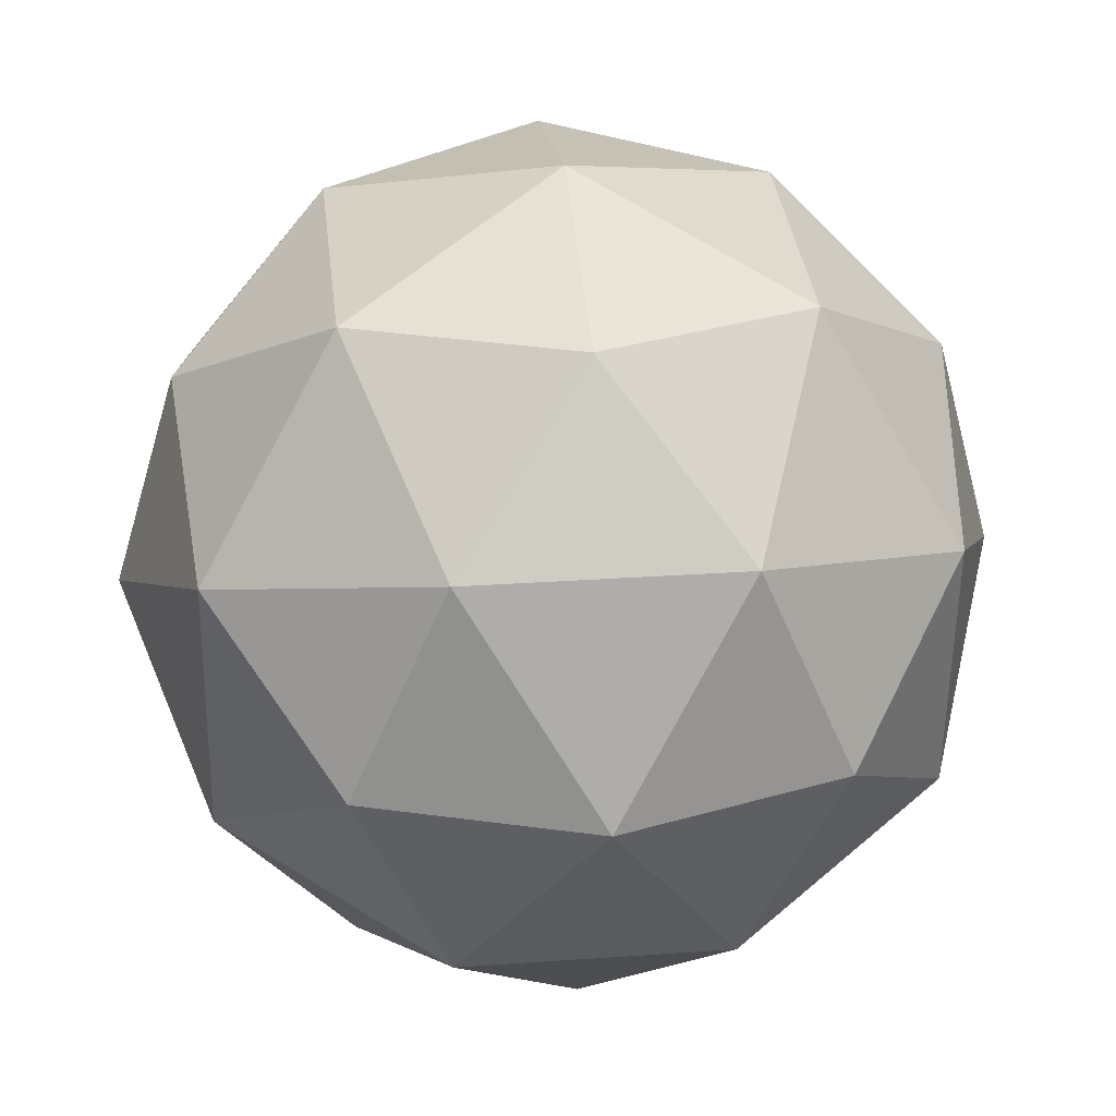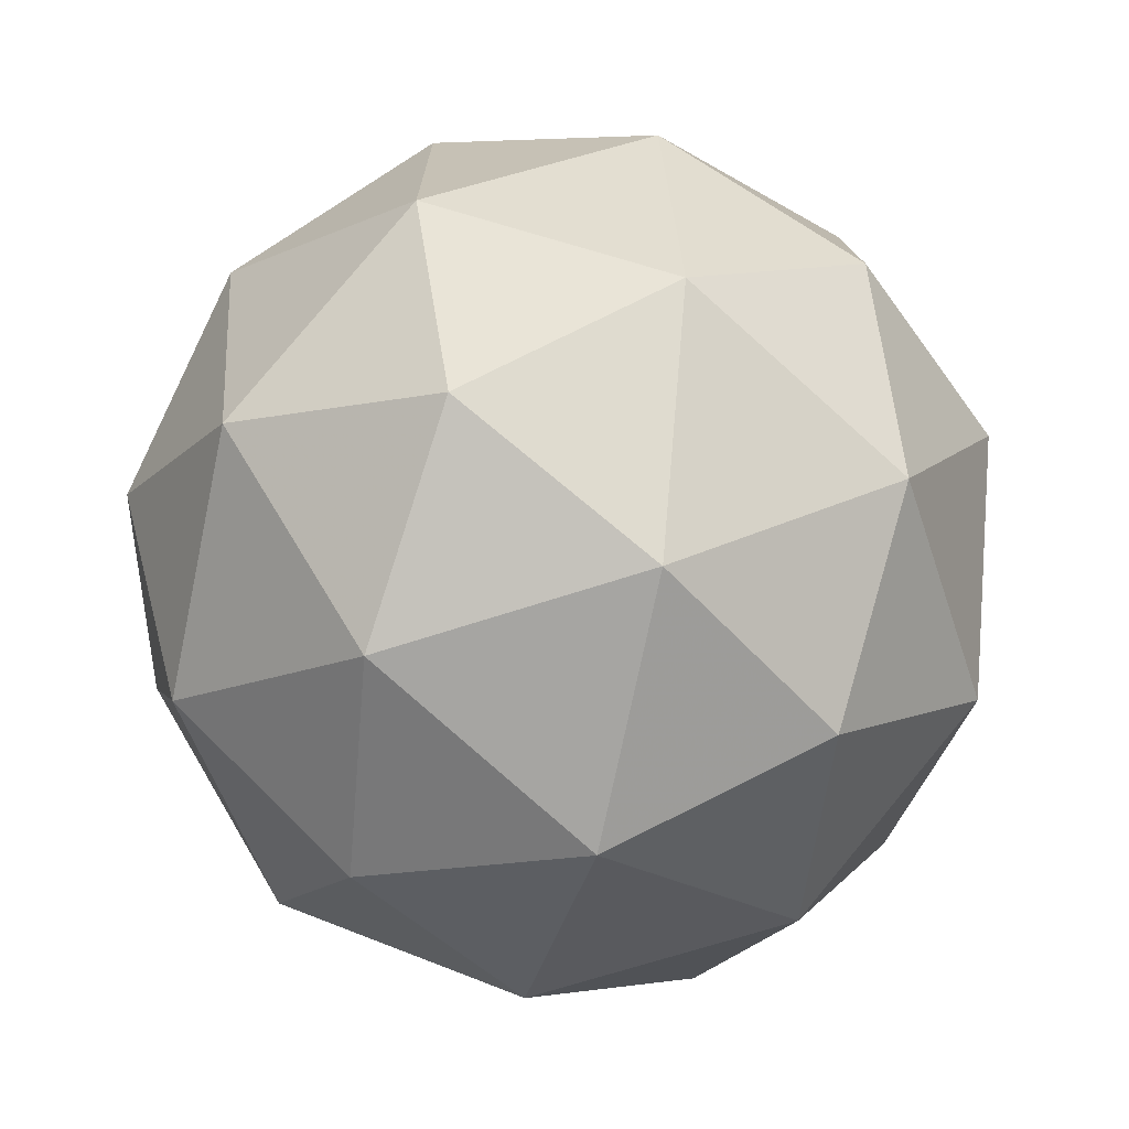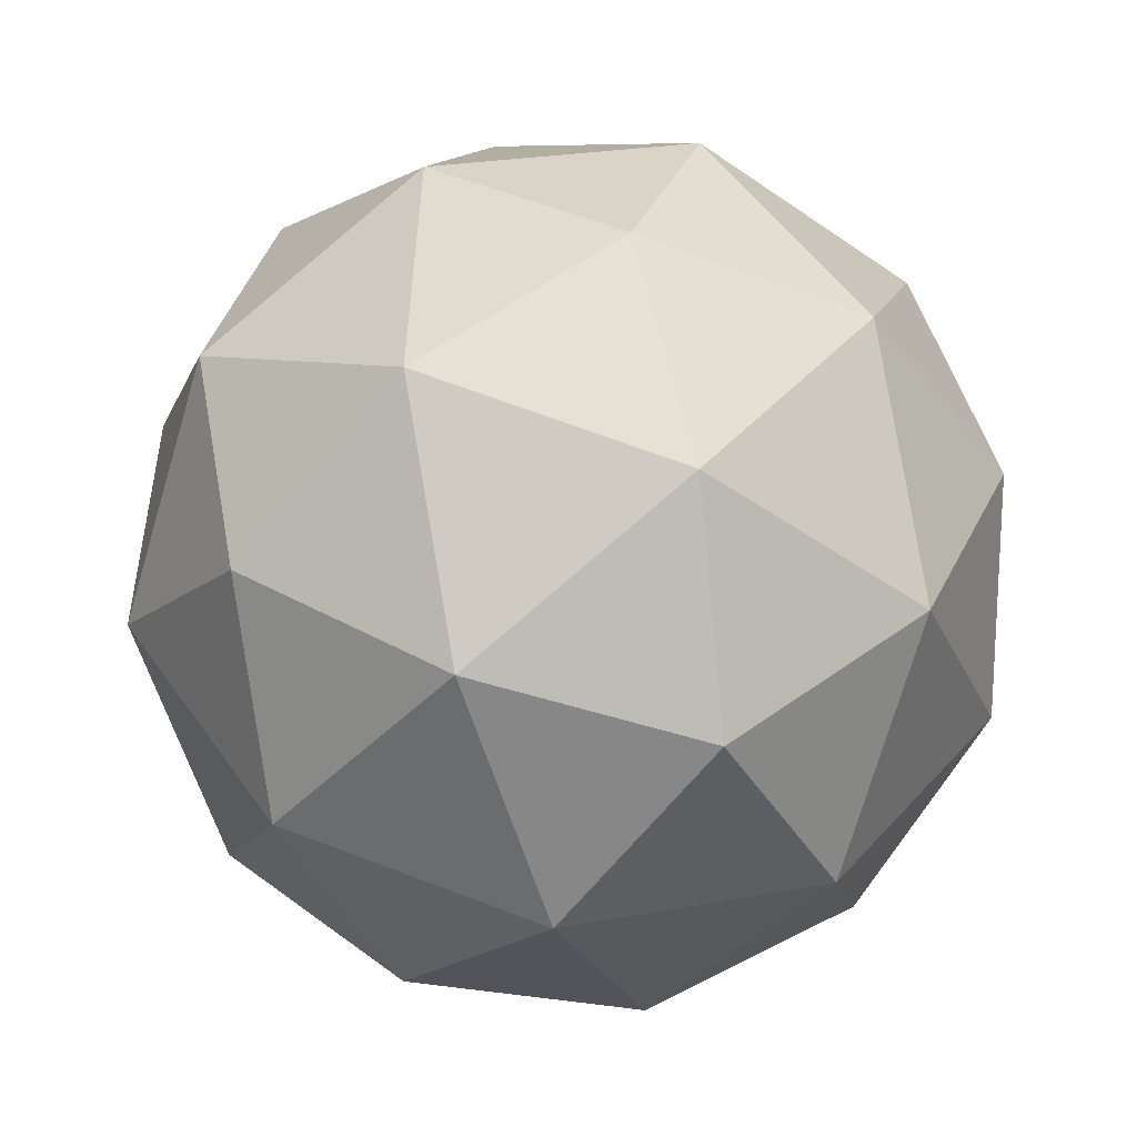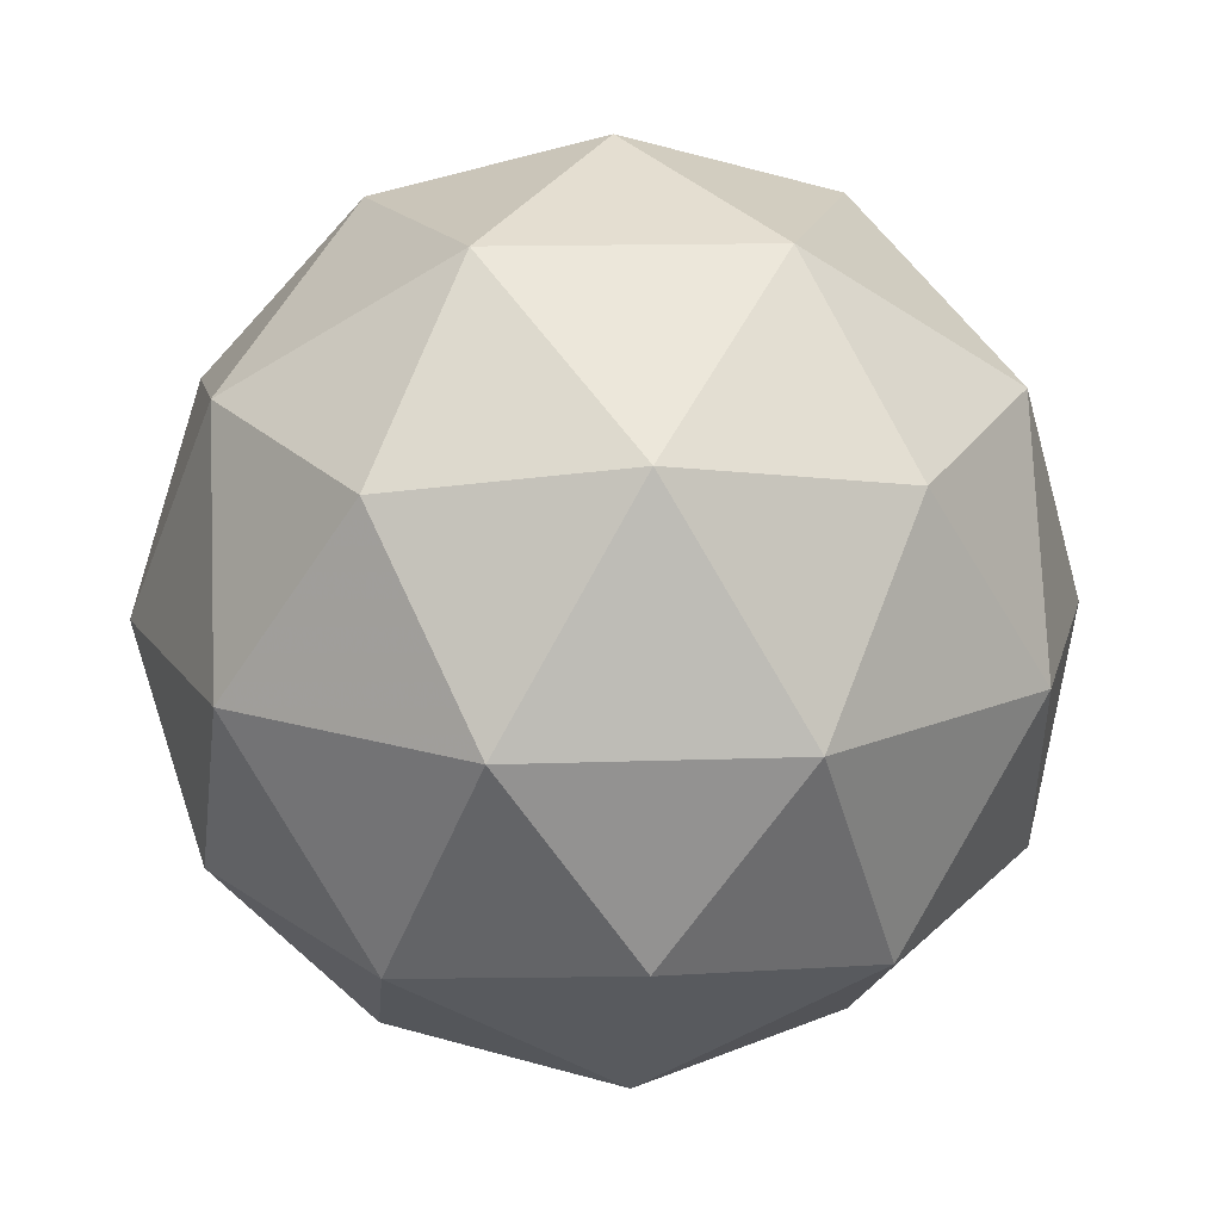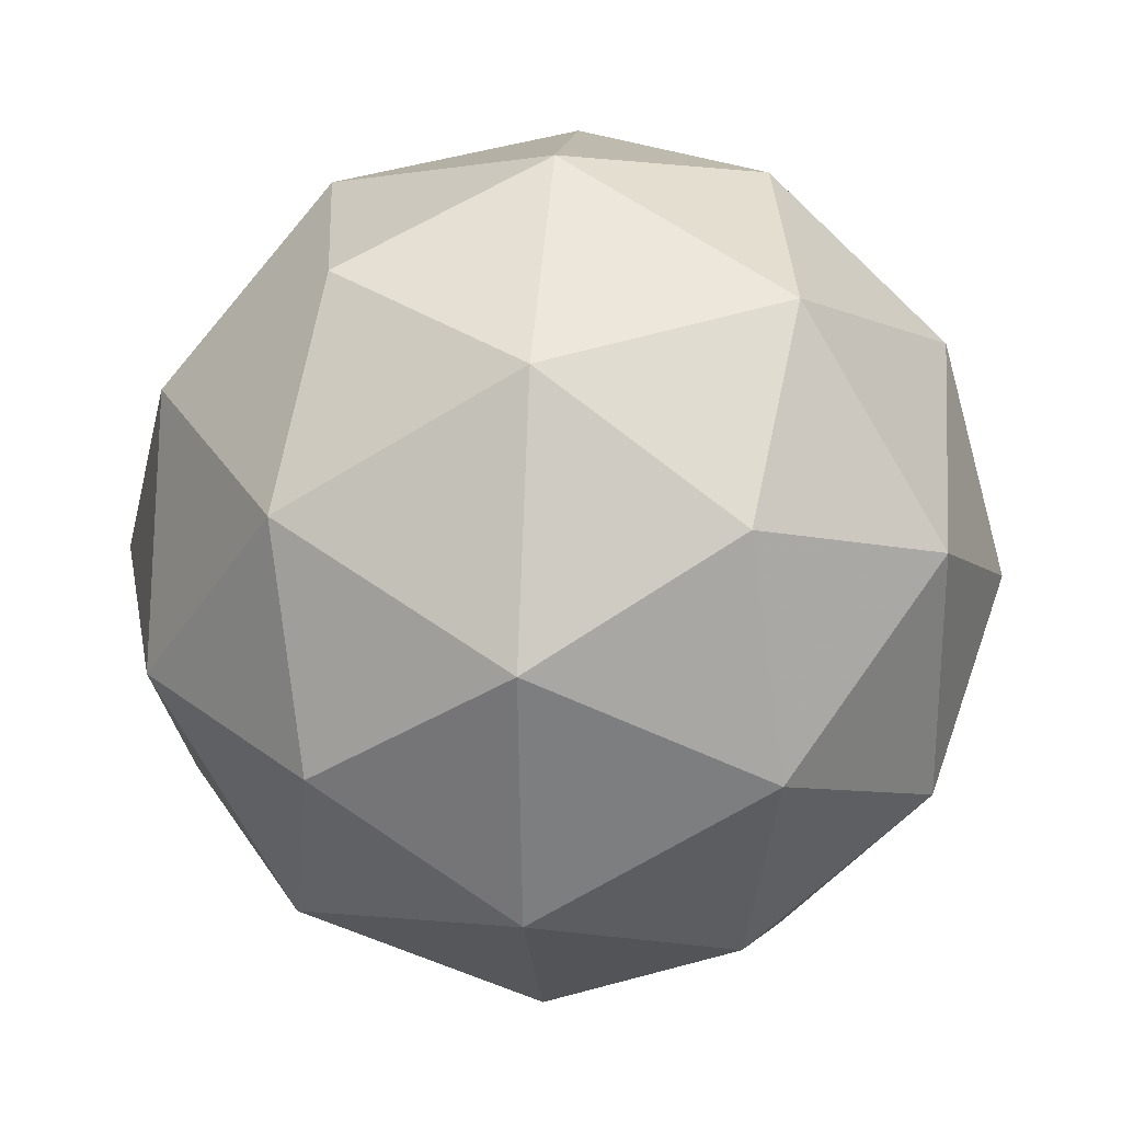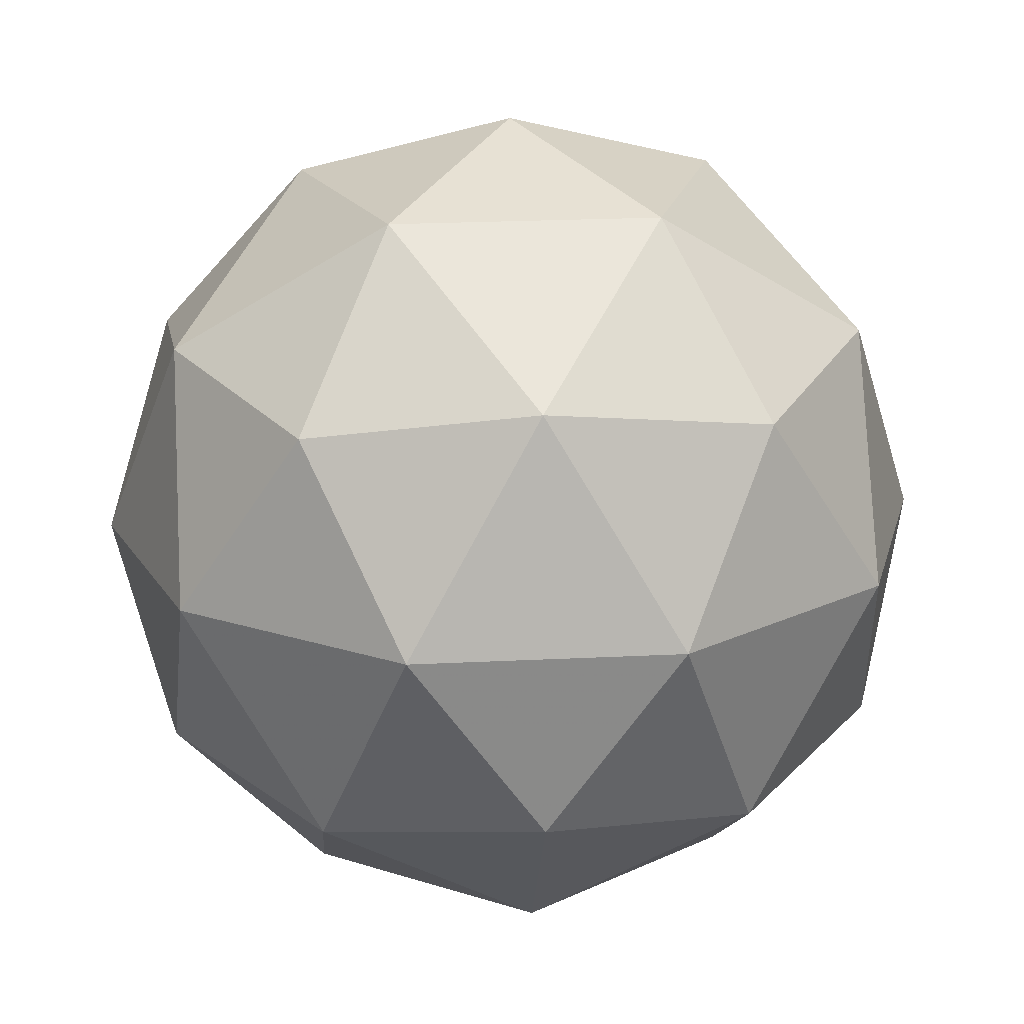
<metadata>
{"format":"obj","ext":"obj","renderer":"f3d","projection":"perspective","resolution":1024,"background":"white","views":[{"elev":-52.9,"azim":-3.7,"up":"+Y"},{"elev":-55.7,"azim":-65.7,"up":"+Z"},{"elev":-49.8,"azim":-131.8,"up":"+Y"},{"elev":-21.4,"azim":-97.0,"up":"+Y"},{"elev":73.0,"azim":32.4,"up":"+Y"},{"elev":-8.9,"azim":2.3,"up":"+Z"}]}
</metadata>
<code>
v 1.967 -0.6245 -1.891
v 1.919 -0.6 -1.826
v 2.002 -0.5908 -1.823
v 2.038 -0.6576 -1.86
v 1.976 -0.708 -1.886
v 1.902 -0.6724 -1.866
v 1.96 -0.6178 -1.755
v 2.033 -0.6534 -1.776
v 2.017 -0.7259 -1.815
v 1.933 -0.7351 -1.819
v 1.898 -0.6683 -1.782
v 1.969 -0.7014 -1.751
v 1.987 -0.5979 -1.863
v 1.938 -0.6033 -1.865
v 1.959 -0.5835 -1.825
v 1.901 -0.6315 -1.85
v 1.929 -0.6459 -1.888
v 2.008 -0.6372 -1.885
v 2.029 -0.6174 -1.845
v 1.972 -0.6668 -1.901
v 2.013 -0.6863 -1.882
v 1.934 -0.695 -1.886
v 1.898 -0.6291 -1.801
v 1.888 -0.6717 -1.824
v 1.983 -0.594 -1.783
v 1.934 -0.5994 -1.785
v 2.047 -0.6542 -1.817
v 2.027 -0.6149 -1.795
v 2.001 -0.7264 -1.856
v 2.038 -0.6968 -1.84
v 1.909 -0.7109 -1.846
v 1.952 -0.7318 -1.858
v 1.922 -0.6396 -1.759
v 2.002 -0.6309 -1.756
v 2.035 -0.6944 -1.791
v 1.976 -0.7424 -1.816
v 1.907 -0.7085 -1.797
v 1.964 -0.659 -1.741
v 1.928 -0.6887 -1.757
v 2.007 -0.6799 -1.753
v 1.997 -0.7225 -1.776
v 1.948 -0.7279 -1.778
f 1 14 13
f 2 14 16
f 1 13 18
f 1 18 20
f 1 20 17
f 2 16 23
f 3 15 25
f 4 19 27
f 5 21 29
f 6 22 31
f 2 23 26
f 3 25 28
f 4 27 30
f 5 29 32
f 6 31 24
f 7 33 38
f 8 34 40
f 9 35 41
f 10 36 42
f 11 37 39
f 39 42 12
f 39 37 42
f 37 10 42
f 42 41 12
f 42 36 41
f 36 9 41
f 41 40 12
f 41 35 40
f 35 8 40
f 40 38 12
f 40 34 38
f 34 7 38
f 38 39 12
f 38 33 39
f 33 11 39
f 24 37 11
f 24 31 37
f 31 10 37
f 32 36 10
f 32 29 36
f 29 9 36
f 30 35 9
f 30 27 35
f 27 8 35
f 28 34 8
f 28 25 34
f 25 7 34
f 26 33 7
f 26 23 33
f 23 11 33
f 31 32 10
f 31 22 32
f 22 5 32
f 29 30 9
f 29 21 30
f 21 4 30
f 27 28 8
f 27 19 28
f 19 3 28
f 25 26 7
f 25 15 26
f 15 2 26
f 23 24 11
f 23 16 24
f 16 6 24
f 17 22 6
f 17 20 22
f 20 5 22
f 20 21 5
f 20 18 21
f 18 4 21
f 18 19 4
f 18 13 19
f 13 3 19
f 16 17 6
f 16 14 17
f 14 1 17
f 13 15 3
f 13 14 15
f 14 2 15

</code>
